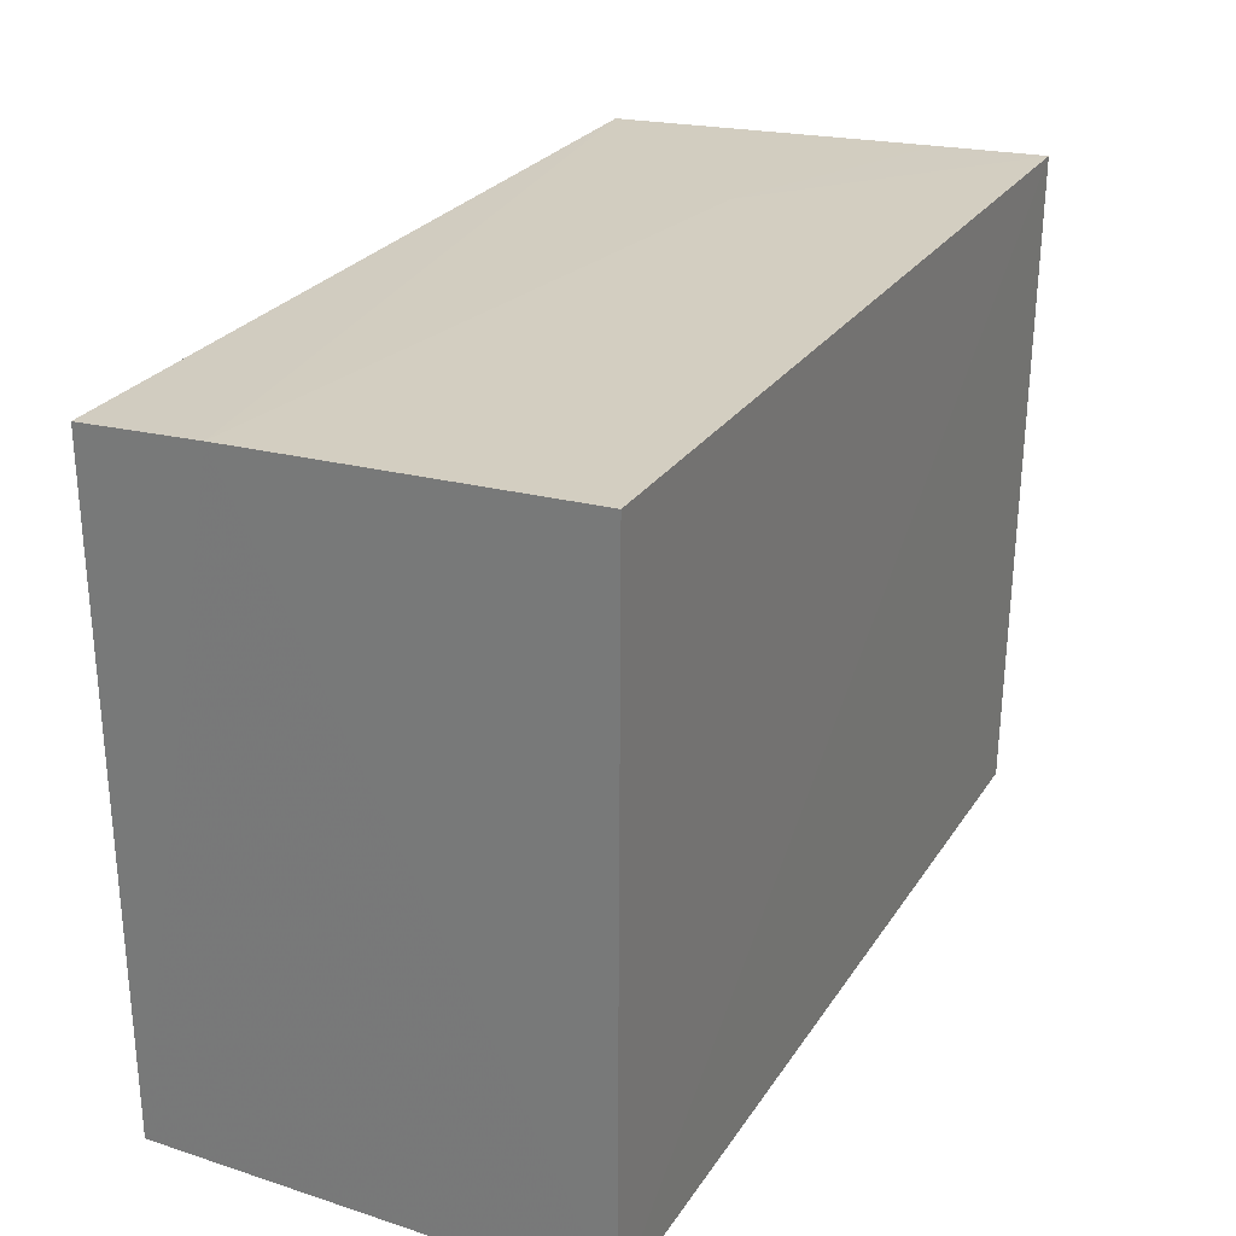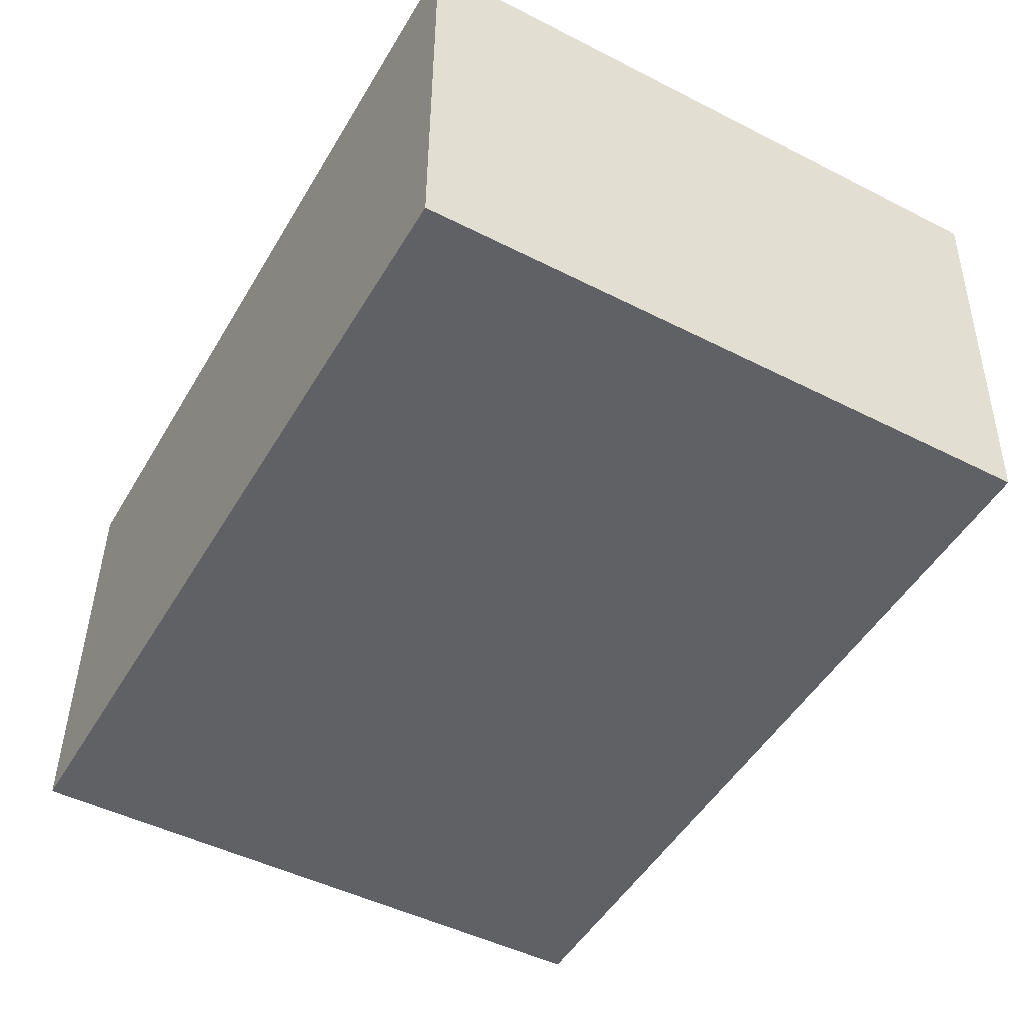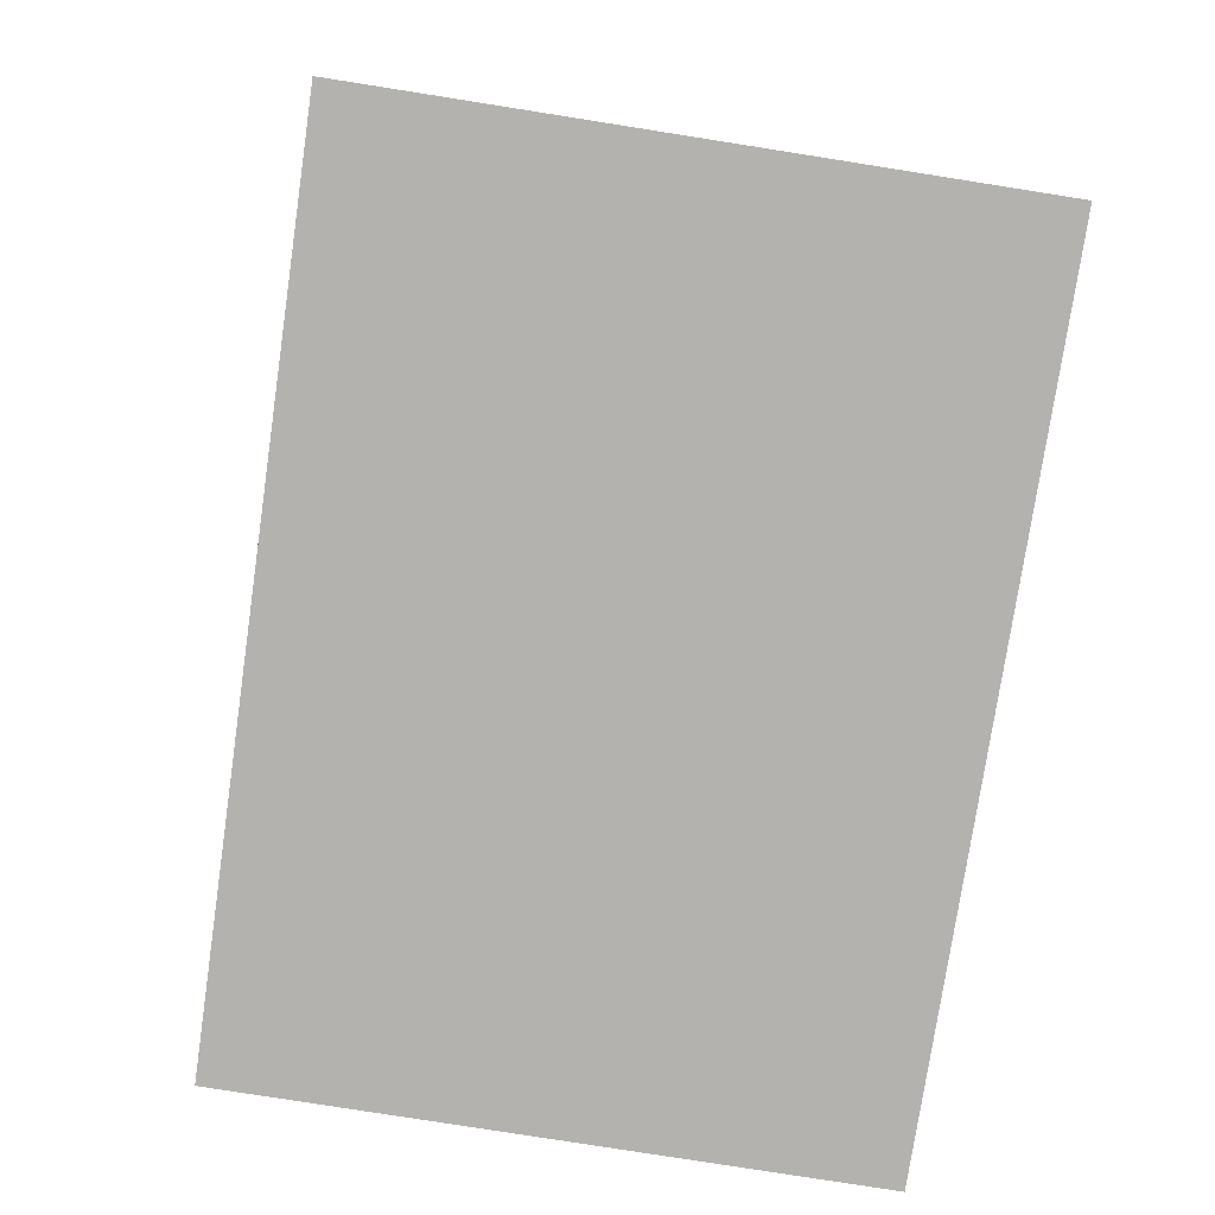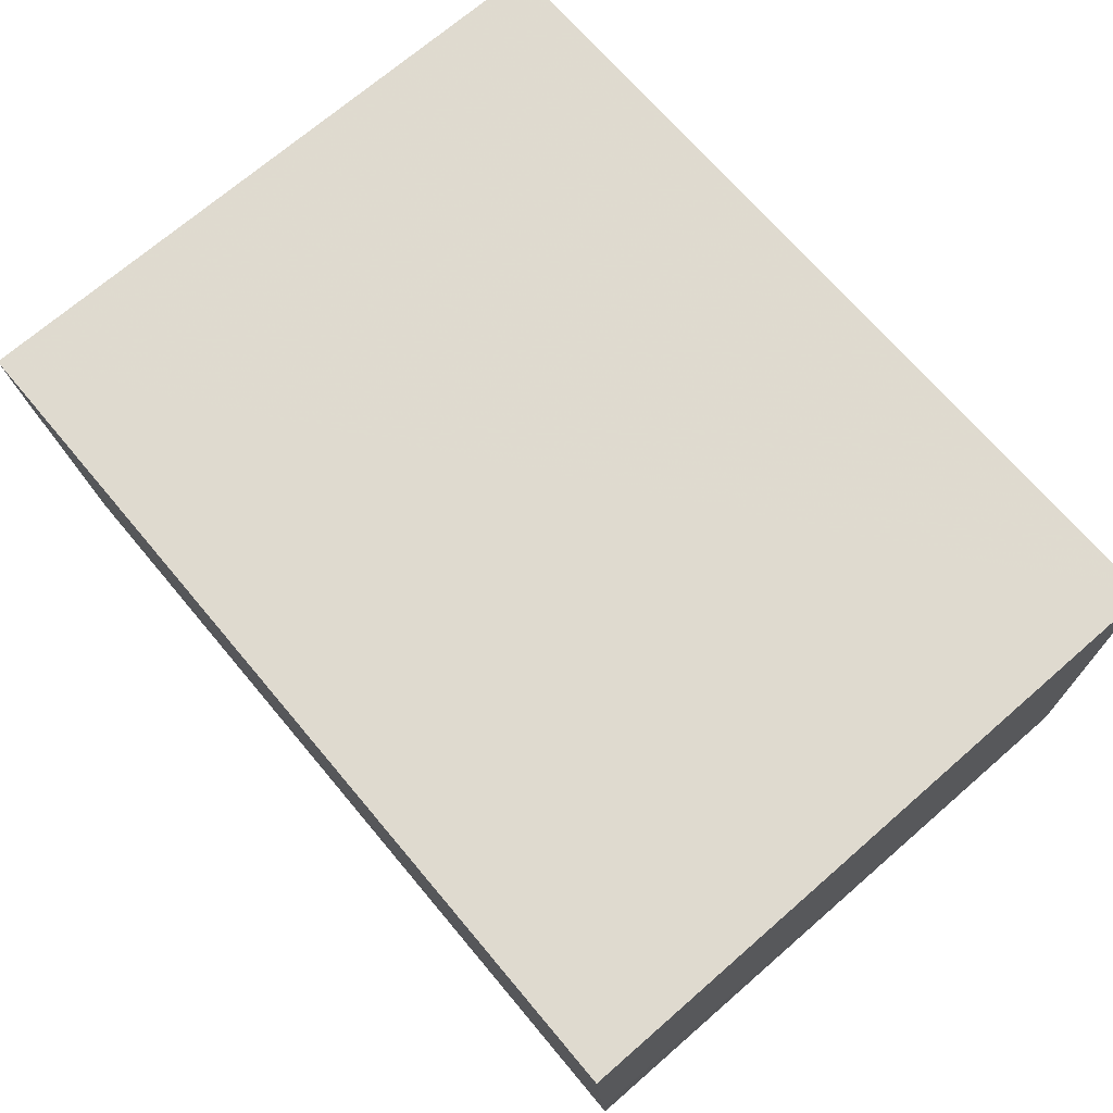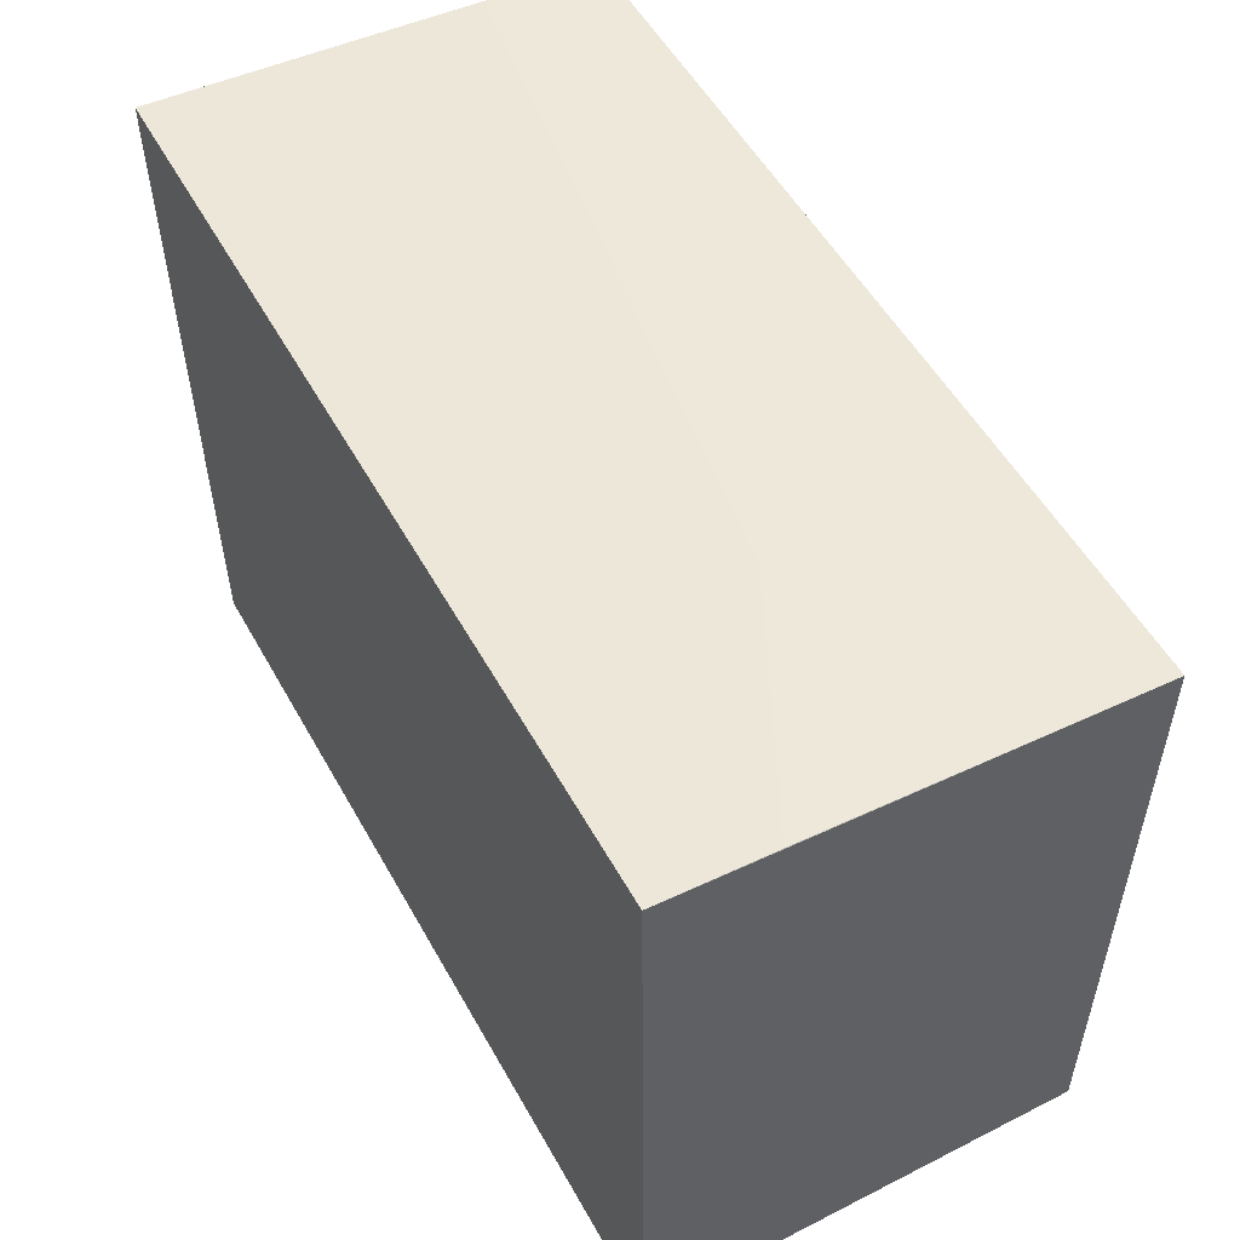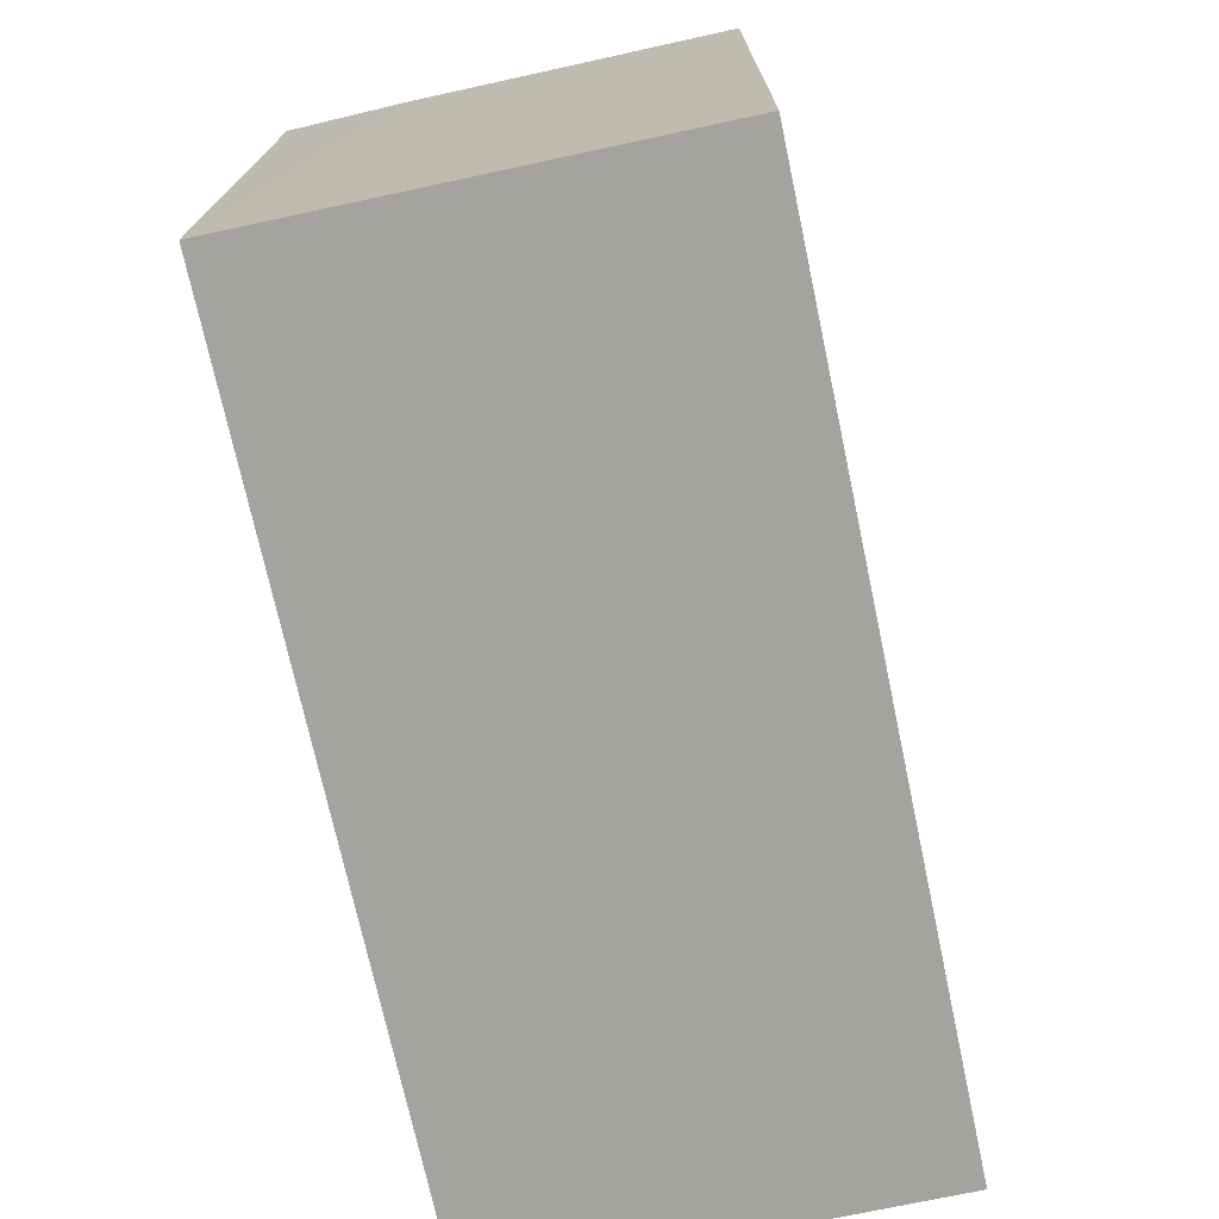
<metadata>
{"format":"obj","ext":"obj","renderer":"f3d","projection":"perspective","resolution":1024,"background":"white","views":[{"elev":27.5,"azim":116.4,"up":"+Z"},{"elev":-48.3,"azim":-119.6,"up":"+Y"},{"elev":-79.8,"azim":81.1,"up":"+Y"},{"elev":71.0,"azim":49.1,"up":"+Y"},{"elev":52.4,"azim":-118.6,"up":"+Z"},{"elev":-72.8,"azim":102.1,"up":"+Z"}]}
</metadata>
<code>
v -0.06333 -0.02907 0.1339
v -0.0634 -0.04562 0.1331
v -0.0634 -0.02922 0.1088
v -0.09625 -0.02922 0.1088
v -0.09619 -0.02901 0.1335
v -0.0634 -0.04565 0.1088
v -0.06333 -0.04126 0.1334
v -0.09624 -0.04558 0.1326
v -0.08797 -0.03721 0.1332
v -0.09625 -0.04565 0.1088
v -0.09618 -0.0331 0.1333
f 5 1 3
f 5 3 4
f 6 4 3
f 7 1 5
f 7 2 6
f 7 6 3
f 7 3 1
f 8 5 4
f 8 2 7
f 9 8 7
f 9 7 5
f 10 6 2
f 10 2 8
f 10 8 4
f 10 4 6
f 11 9 5
f 11 5 8
f 11 8 9

</code>
